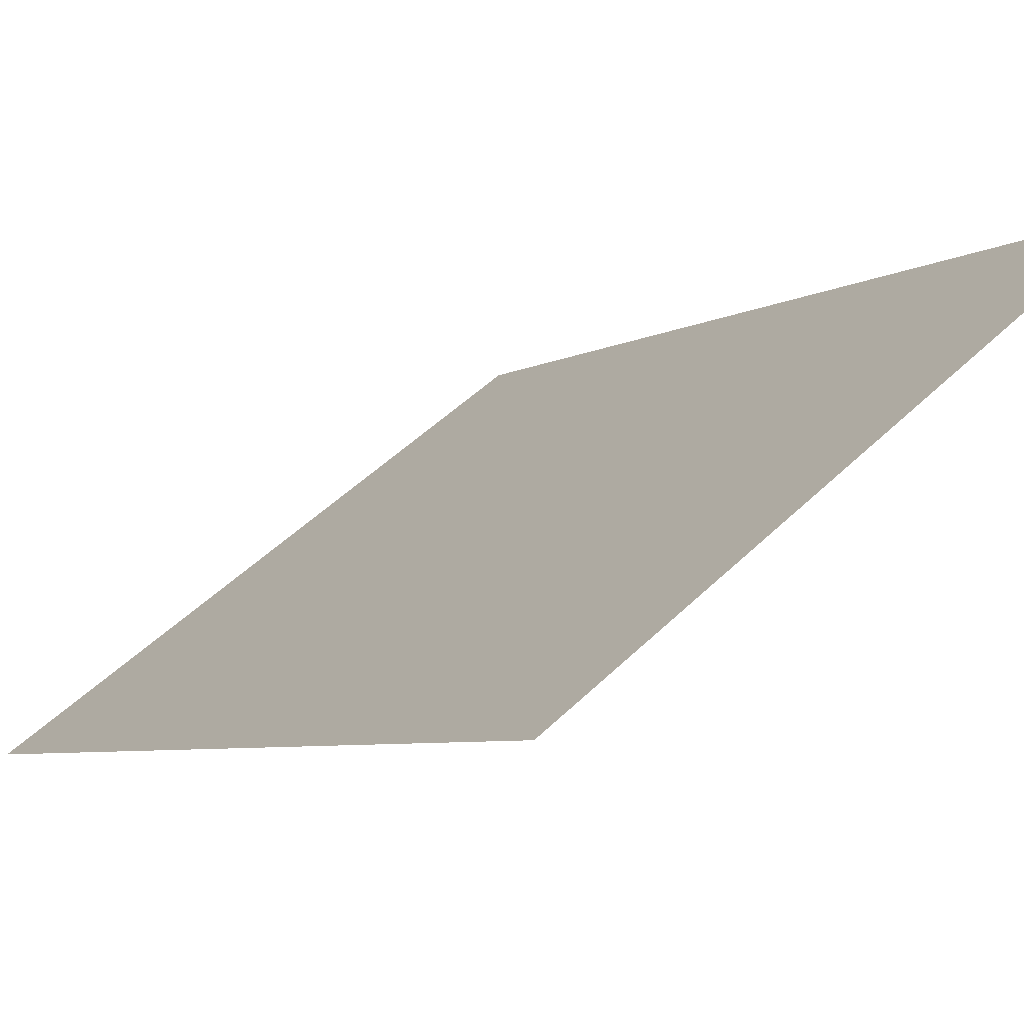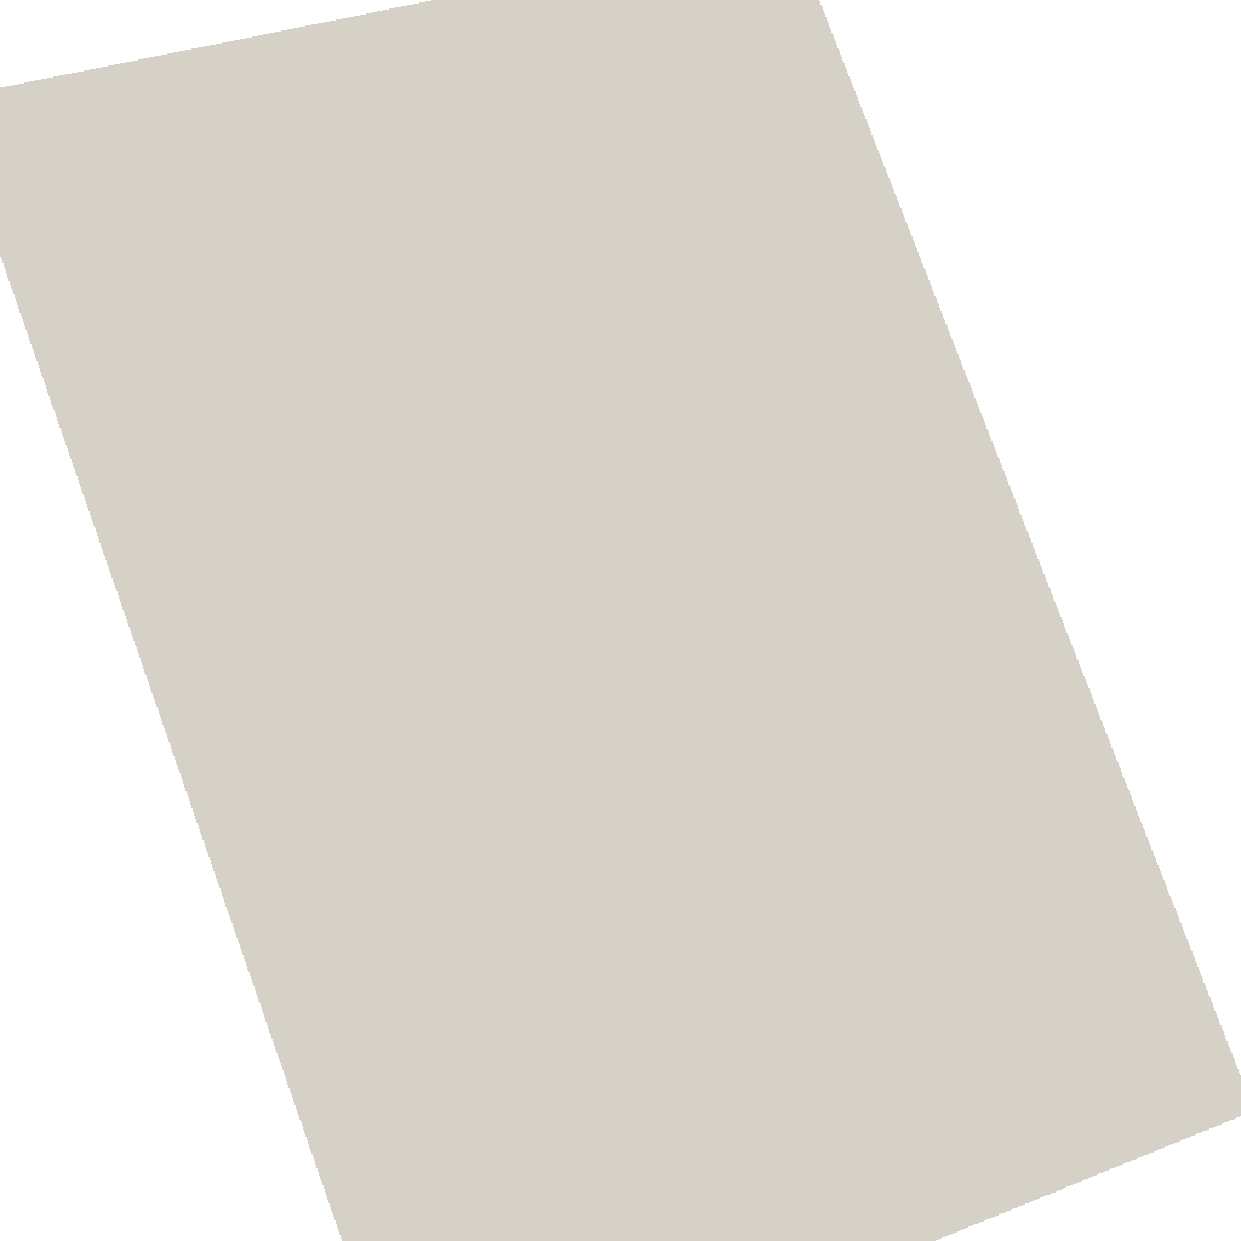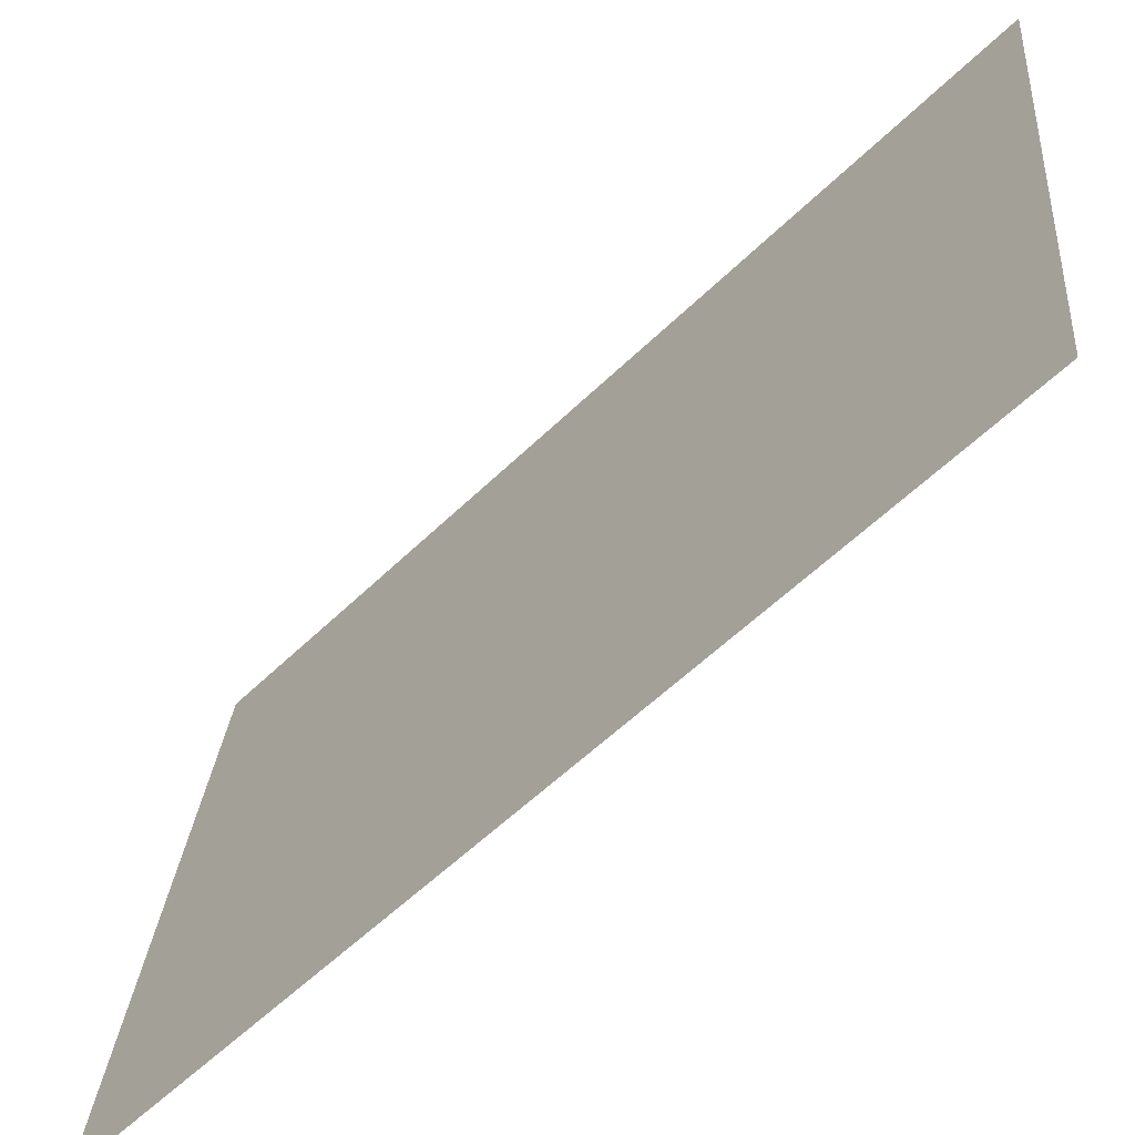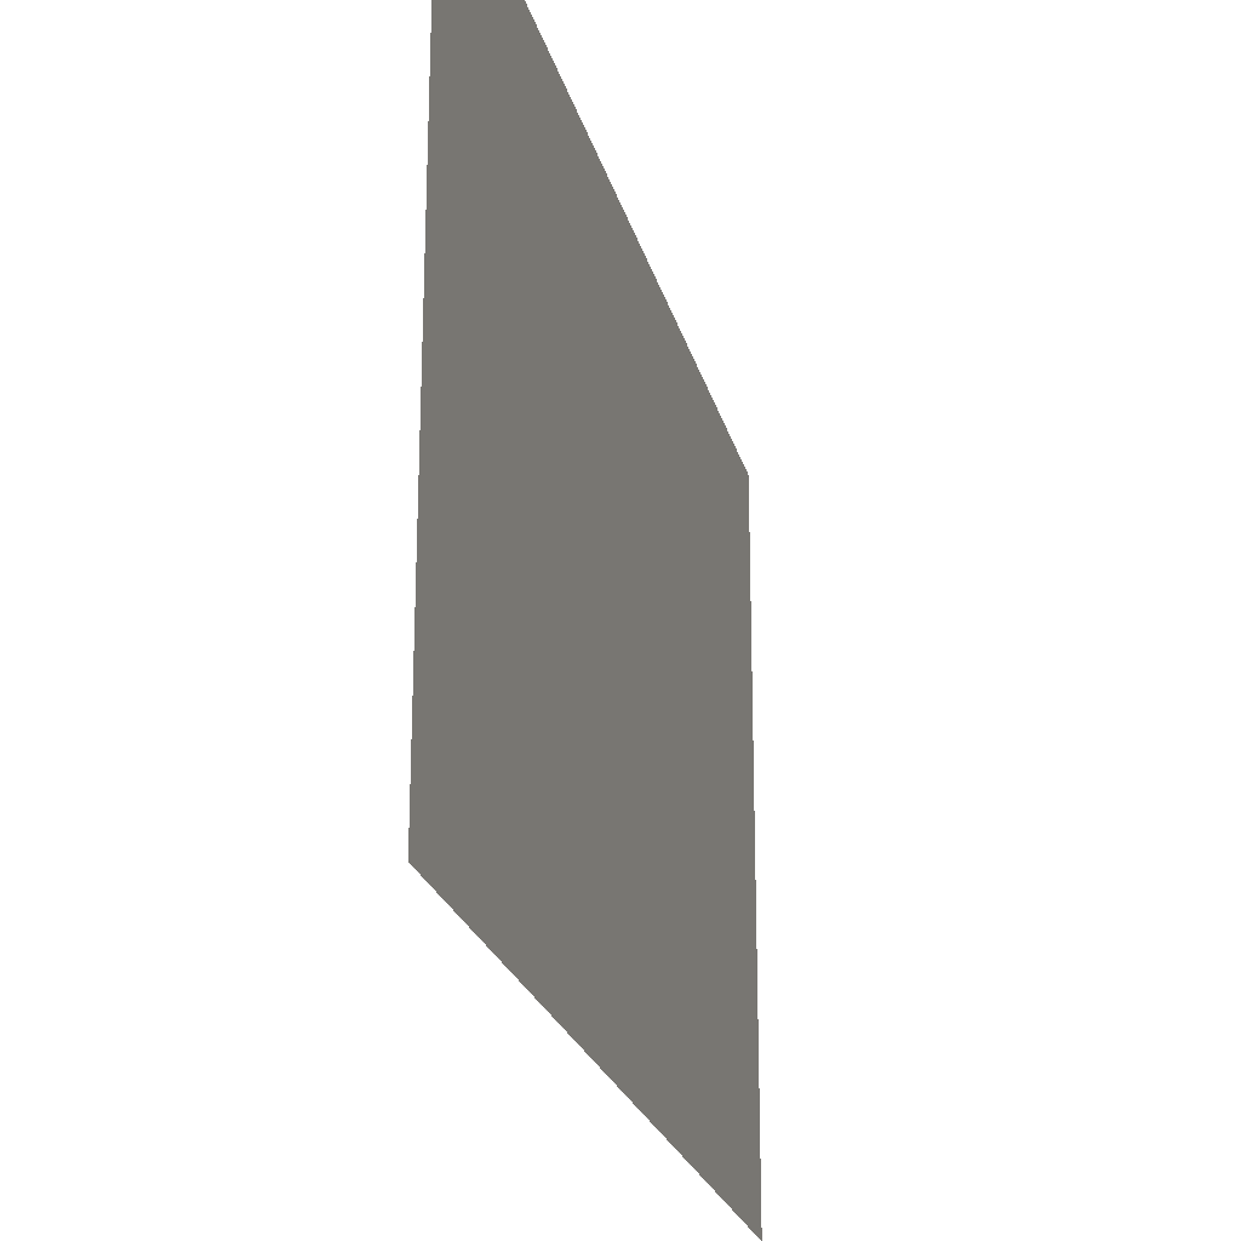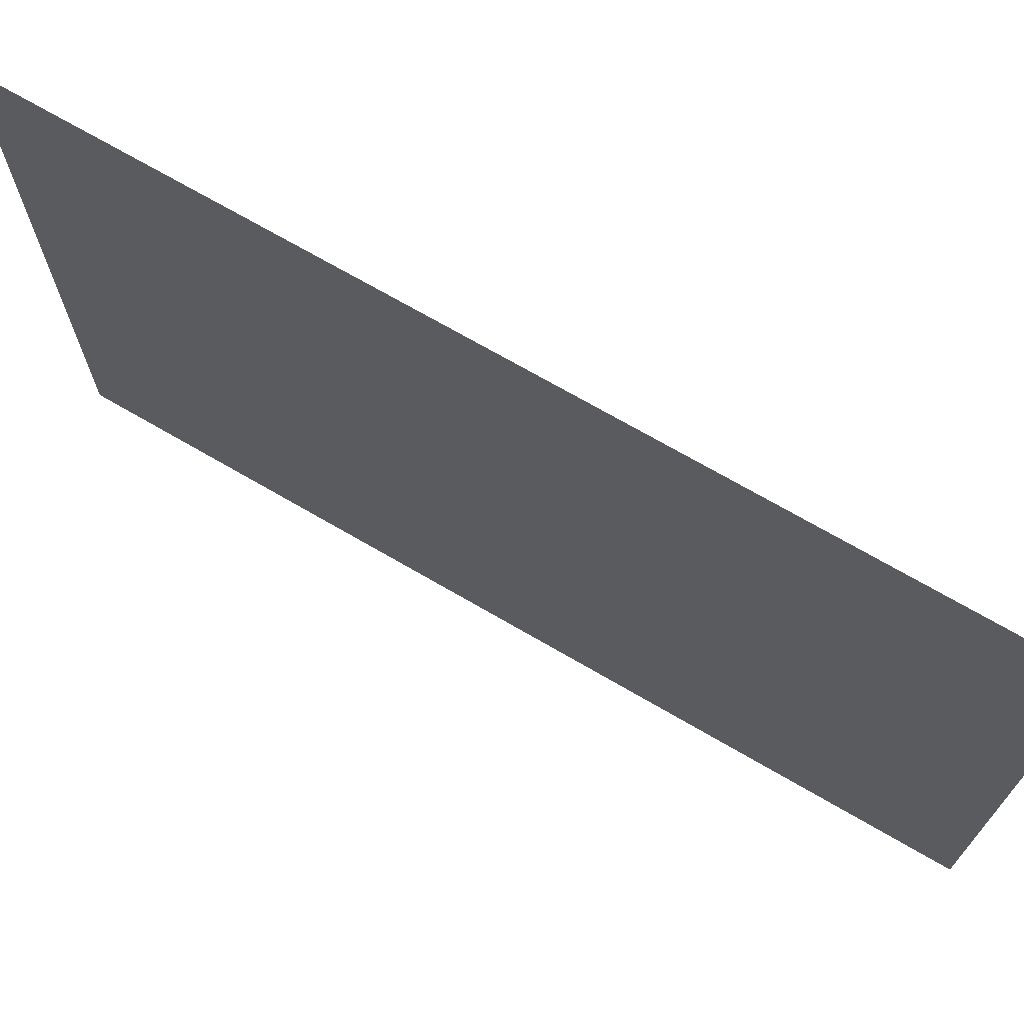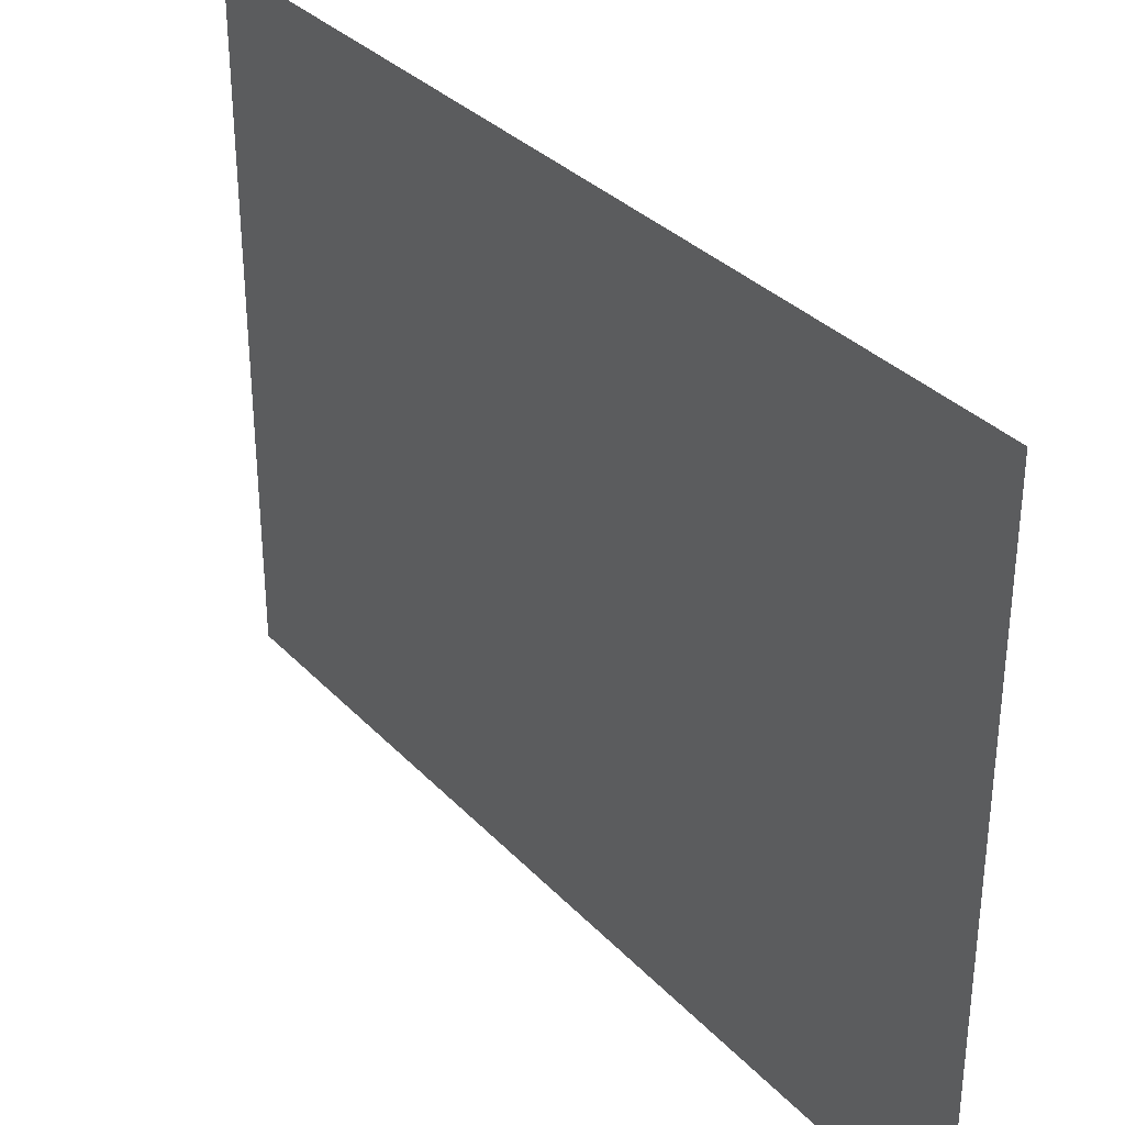
<metadata>
{"format":"obj","ext":"obj","renderer":"f3d","projection":"perspective","resolution":1024,"background":"white","views":[{"elev":49.7,"azim":43.3,"up":"+Z"},{"elev":32.4,"azim":-119.1,"up":"+Z"},{"elev":28.0,"azim":4.7,"up":"+Z"},{"elev":-23.2,"azim":58.6,"up":"+Y"},{"elev":71.0,"azim":-14.8,"up":"+Y"},{"elev":33.3,"azim":-170.8,"up":"+Y"}]}
</metadata>
<code>
v  560 0 560
v  -0.0143 0 -0.0143
v  -0.0143 560 -0.0143
v  560 560 560
g left422
f 1 2 3
f 1 3 4

</code>
